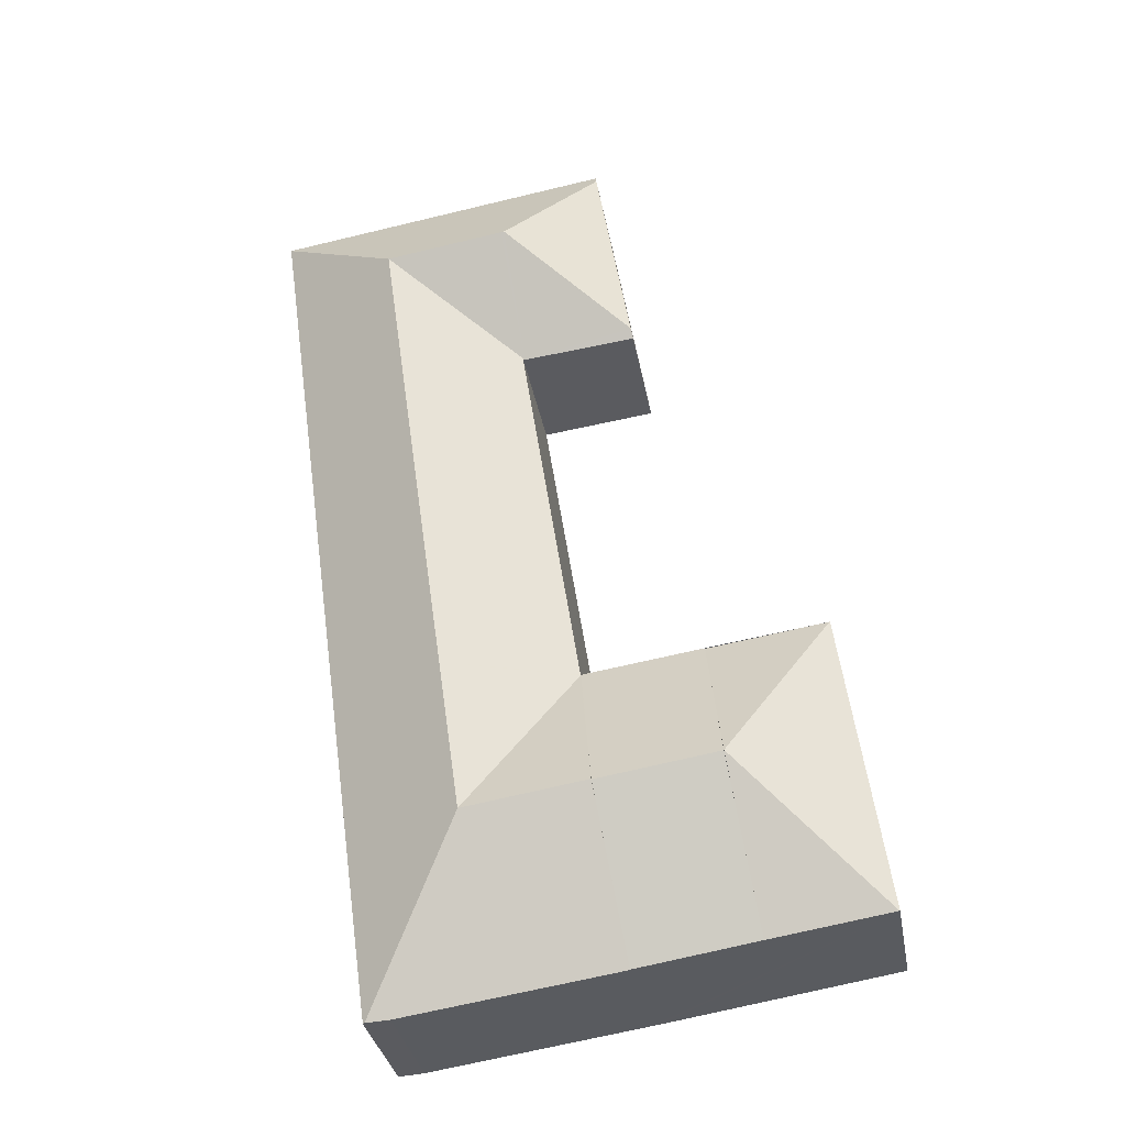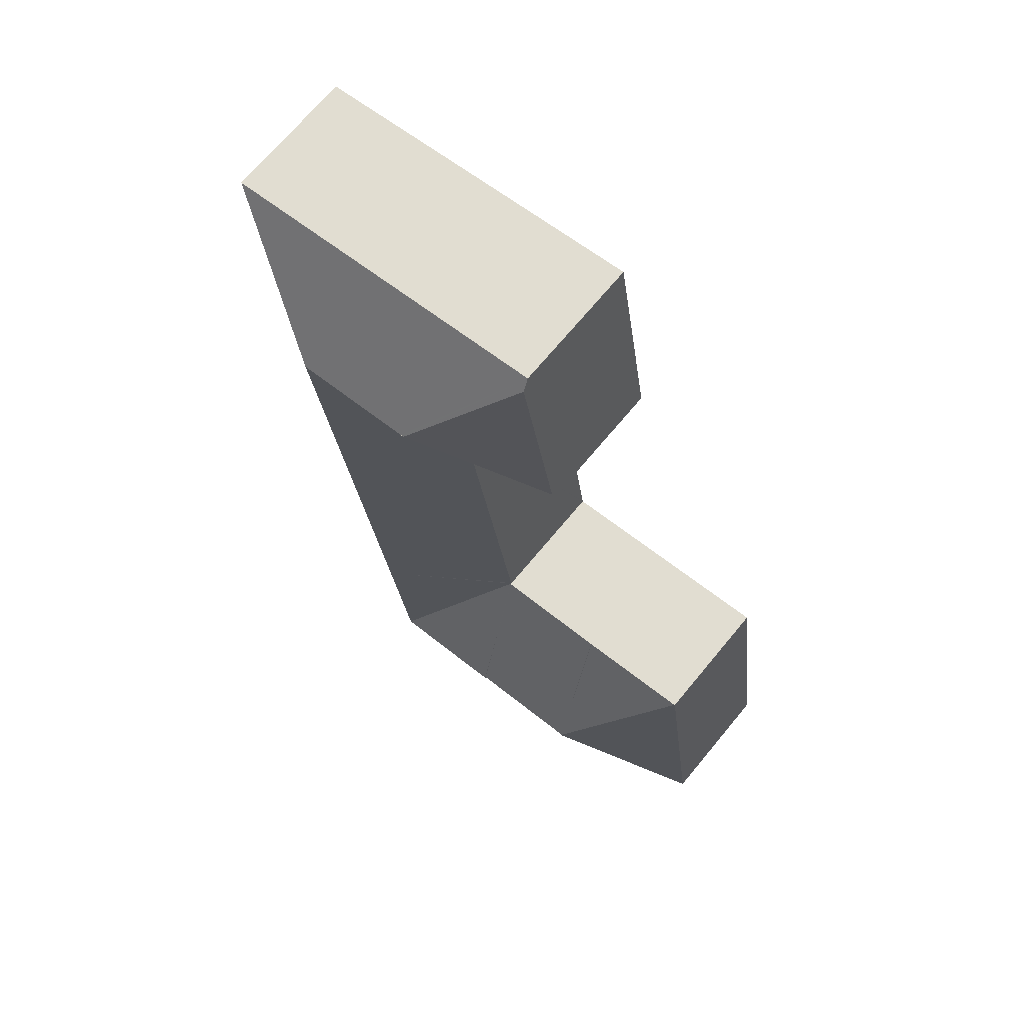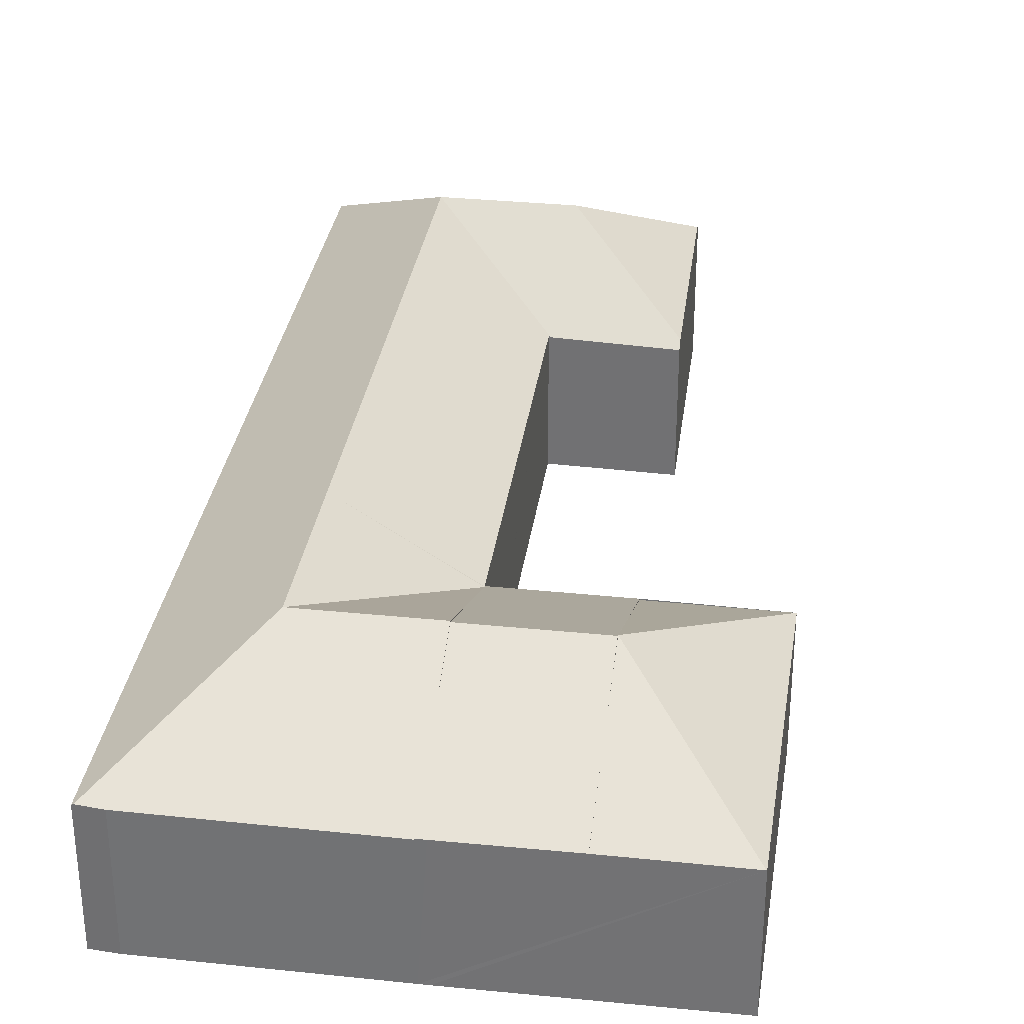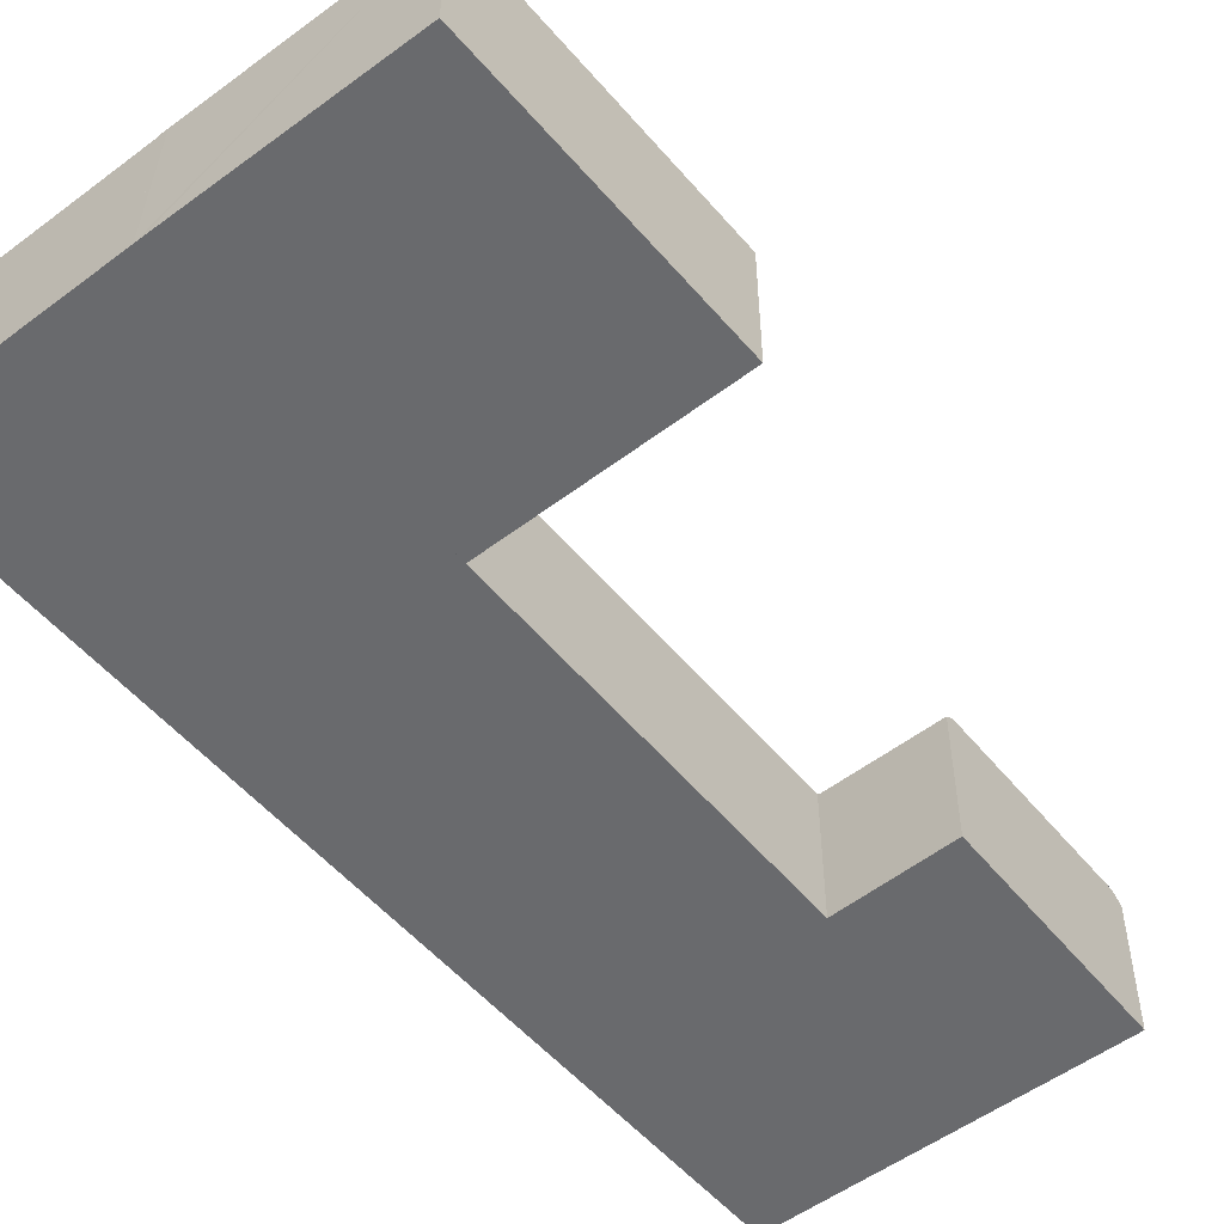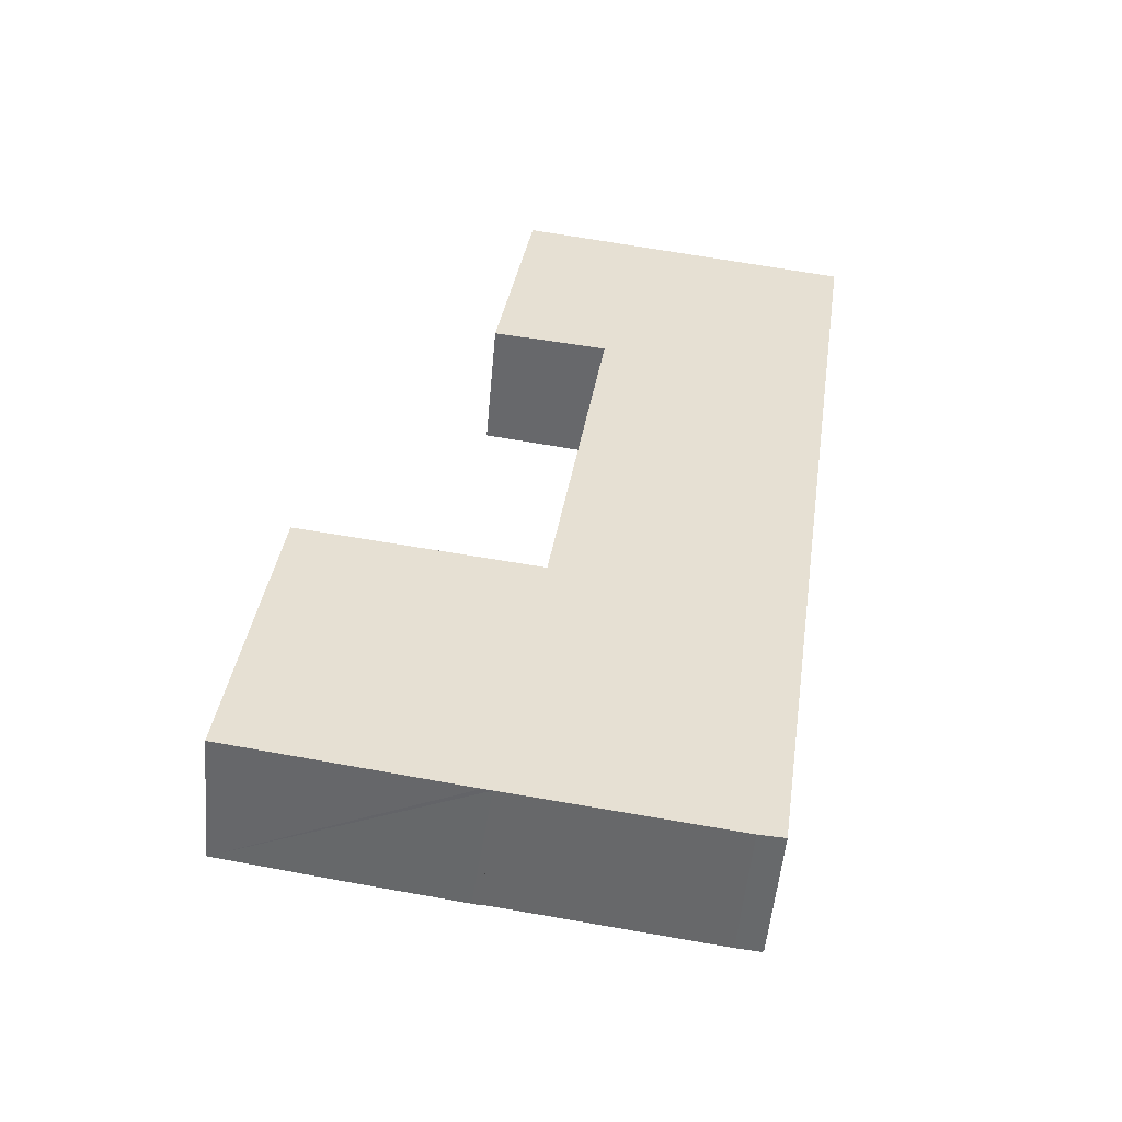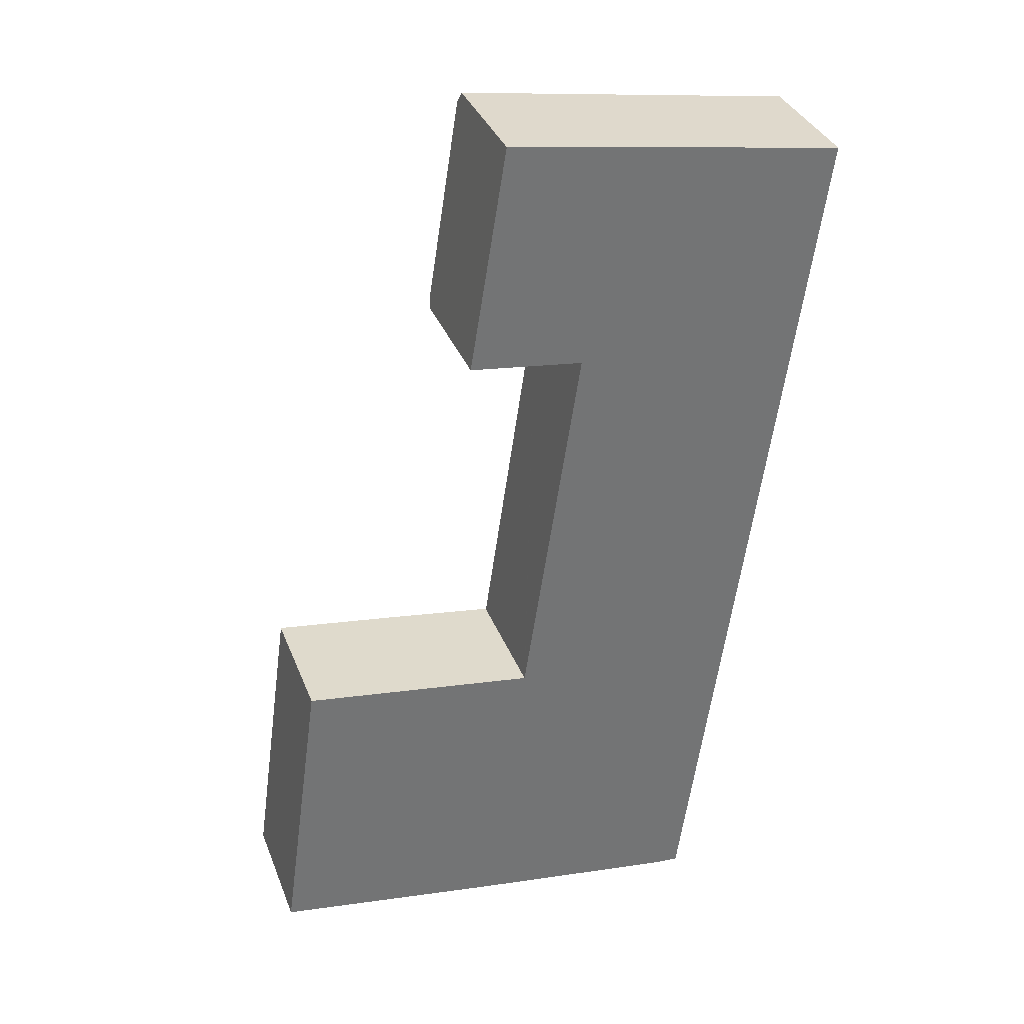
<metadata>
{"format":"obj","ext":"obj","renderer":"f3d","projection":"perspective","resolution":1024,"background":"white","views":[{"elev":-33.3,"azim":-169.9,"up":"+Z"},{"elev":70.5,"azim":-140.3,"up":"+Z"},{"elev":33.2,"azim":-163.4,"up":"+Y"},{"elev":-53.1,"azim":-132.8,"up":"+Y"},{"elev":-52.7,"azim":-5.1,"up":"+Z"},{"elev":34.6,"azim":-19.4,"up":"+Z"}]}
</metadata>
<code>
v  20.05 8.868 31.96
v  14.46 5.739 27.88
v  14.39 5.692 27.89
v  14.44 5.738 27.74
v  11.95 5.613 11.37
v  17.07 8.868 10.6
v  19.36 8.868 26.99
v  9.561 5.851 28.88
v  14.24 5.689 27.91
v  9.498 5.598 28.49
v  14.78 8.868 32.77
v  14.92 8.868 32.75
v  10.25 5.922 33.09
v  11.02 6.001 37.8
v  15.6 5.663 37.63
v  25.77 5.663 36.07
v  11.11 5.663 38.31
v  20.23 5.71 -2.985
v  22.1 5.661 9.837
v  20.31 5.661 -2.991
v  16.15 8.868 4.07
v  24.39 5.661 26.22
v  19.24 5.672 -2.912
v  10.12 5.649 -1.58
v  11.02 8.868 4.848
v  10.53 7.123 1.364
v  11.95 5.621 11.33
v  11.51 7.123 8.331
v  11.92 5.621 11.33
v  11.95 -6.936e-16 11.33
v  11.95 -6.964e-16 11.37
v  14.44 -1.698e-15 27.74
v  14.46 -1.707e-15 27.88
v  9.498 -1.745e-15 28.49
v  9.561 -1.768e-15 28.88
v  10.25 -2.026e-15 33.09
v  11.11 -2.346e-15 38.31
v  11.02 -2.315e-15 37.8
v  10.12 9.675e-17 -1.58
v  10.53 -8.352e-17 1.364
v  11.02 -2.969e-16 4.848
v  11.51 -5.101e-16 8.331
v  11.92 -6.938e-16 11.33
v  14.39 -1.708e-15 27.89
v  14.24 -1.709e-15 27.91
v  20.31 1.831e-16 -2.991
v  19.24 1.783e-16 -2.912
v  20.23 1.828e-16 -2.985
v  15.6 -2.304e-15 37.63
v  25.77 -2.209e-15 36.07
v  24.39 -1.605e-15 26.22
v  22.1 -6.023e-16 9.837
v  6.849 5.689 12.04
v  11.92 5.662 11.33
v  11.02 8.82 4.848
v  6.3 7.628 8.062
v  5.963 8.82 5.613
v  5.625 7.628 3.164
v  5.08 5.7 -0.795
v  10.12 5.689 -1.58
v  9.738 5.688 -1.524
v  0 5.652 3.461e-16
v  1.781 5.667 12.76
v  0.018 5.664 -0.003
v  1.758 5.652 12.76
v  5.953 8.85 5.615
v  5.08 5.651 -0.795
v  6.849 5.64 12.04
v  1.758 -7.813e-16 12.76
v  1.781 -7.811e-16 12.76
v  6.849 -7.375e-16 12.04
v  9.738 9.332e-17 -1.524
v  5.08 4.868e-17 -0.795
v  0.018 1.837e-19 -0.003
v  0 0 0
g defaultobject
f 1 2 3
f 2 1 4
f 4 1 5
f 5 1 6
f 6 1 7
f 8 9 10
f 9 8 11
f 9 11 3
f 3 11 12
f 3 12 1
f 13 11 8
f 11 13 14
f 1 15 16
f 15 1 12
f 15 12 17
f 17 12 11
f 17 11 14
f 18 19 20
f 19 18 21
f 19 21 6
f 19 6 22
f 22 6 7
f 22 7 16
f 16 7 1
f 23 21 18
f 21 23 24
f 21 24 25
f 25 24 26
f 25 27 21
f 27 25 28
f 27 28 29
f 6 27 5
f 21 27 6
f 30 5 27
f 5 30 4
f 4 30 31
f 4 31 32
f 4 32 2
f 2 32 33
f 34 8 10
f 8 34 13
f 13 34 14
f 14 34 35
f 14 35 36
f 14 36 17
f 17 36 37
f 37 36 38
f 39 26 24
f 26 39 25
f 25 39 28
f 28 39 40
f 28 40 41
f 28 41 29
f 29 41 42
f 29 42 43
f 33 3 2
f 3 33 9
f 9 33 10
f 10 33 34
f 34 33 44
f 34 44 45
f 20 23 18
f 23 20 46
f 23 46 47
f 47 46 48
f 47 24 23
f 24 47 39
f 37 15 17
f 15 37 16
f 16 37 49
f 16 49 50
f 43 27 29
f 27 43 30
f 50 22 16
f 22 50 51
f 22 51 19
f 19 51 52
f 19 52 20
f 20 52 46
f 42 30 43
f 52 48 46
f 48 52 47
f 47 52 39
f 39 52 40
f 40 52 41
f 41 52 42
f 42 52 51
f 42 51 31
f 31 51 32
f 32 51 50
f 32 50 33
f 33 50 45
f 45 50 34
f 34 50 35
f 35 50 36
f 36 50 49
f 36 49 38
f 38 49 37
f 28 53 54
f 53 28 55
f 53 55 56
f 56 55 57
f 26 57 55
f 57 26 58
f 58 26 59
f 59 26 60
f 59 60 61
f 62 63 64
f 63 62 65
f 64 63 66
f 58 64 66
f 64 58 67
f 68 66 63
f 66 68 56
f 56 57 66
f 58 66 57
f 68 53 56
f 58 59 67
f 63 54 53
f 54 63 65
f 54 65 43
f 43 65 69
f 43 69 70
f 43 70 71
f 43 28 54
f 28 43 55
f 55 43 26
f 26 43 42
f 26 42 41
f 26 41 60
f 60 41 40
f 60 40 39
f 39 61 60
f 61 39 59
f 59 39 64
f 64 39 72
f 64 72 73
f 64 73 74
f 74 62 64
f 62 74 75
f 75 65 62
f 65 75 69
f 40 72 39
f 72 40 73
f 73 40 74
f 74 40 41
f 74 41 75
f 75 41 69
f 69 41 42
f 69 42 43
f 69 43 71
f 69 71 70

</code>
